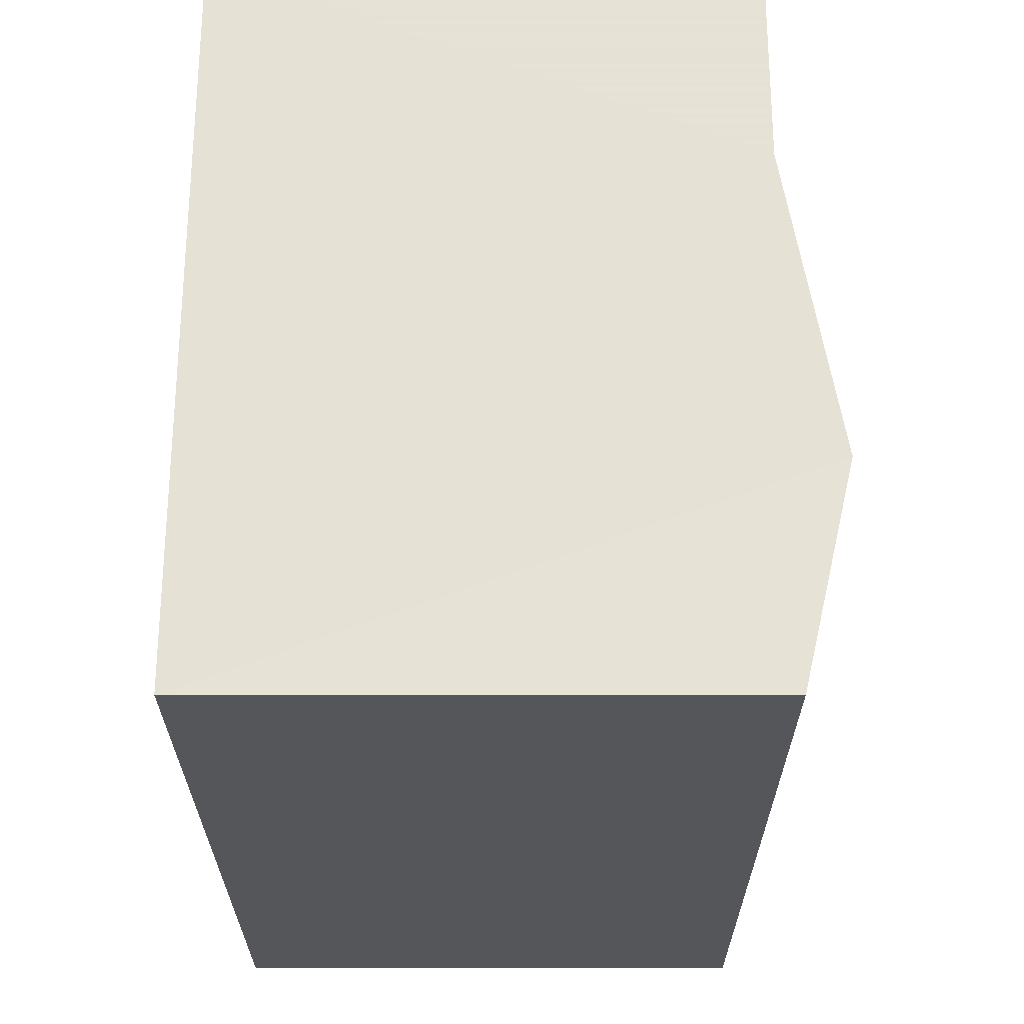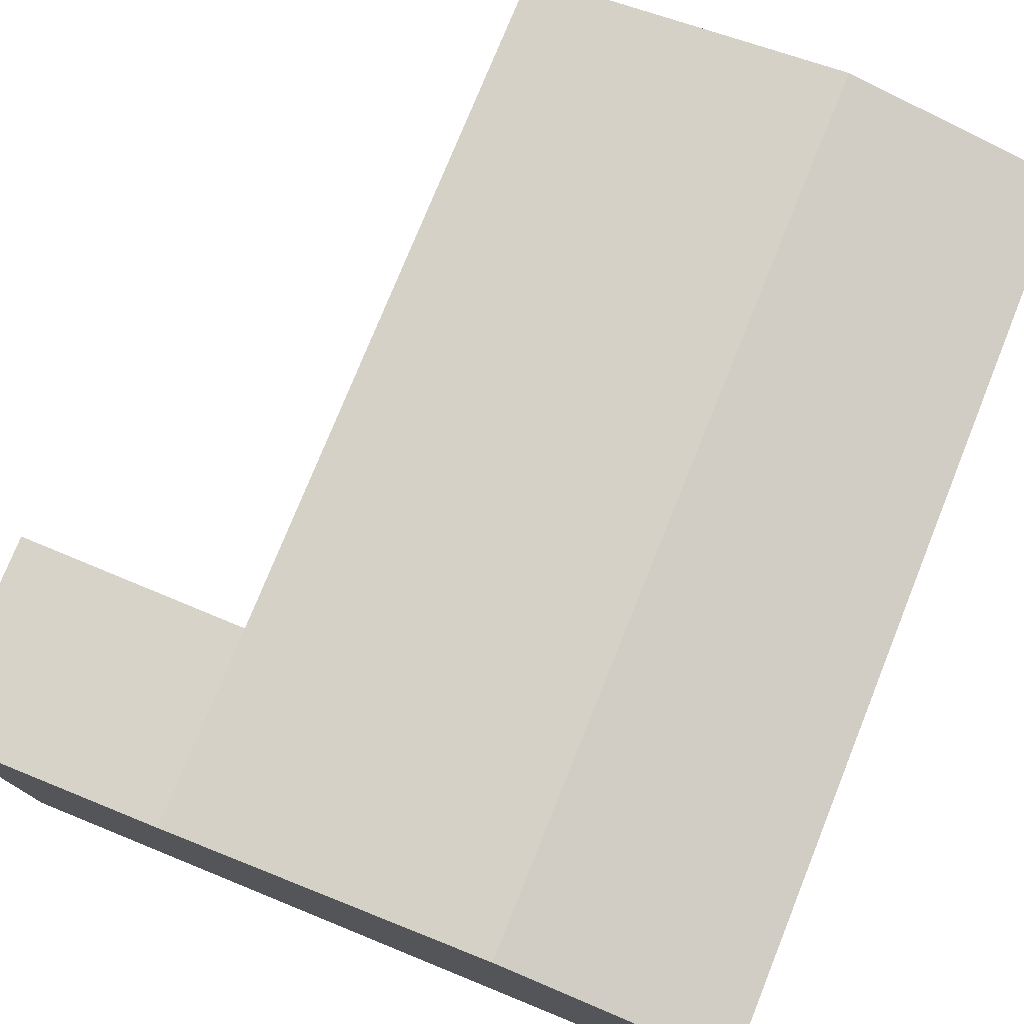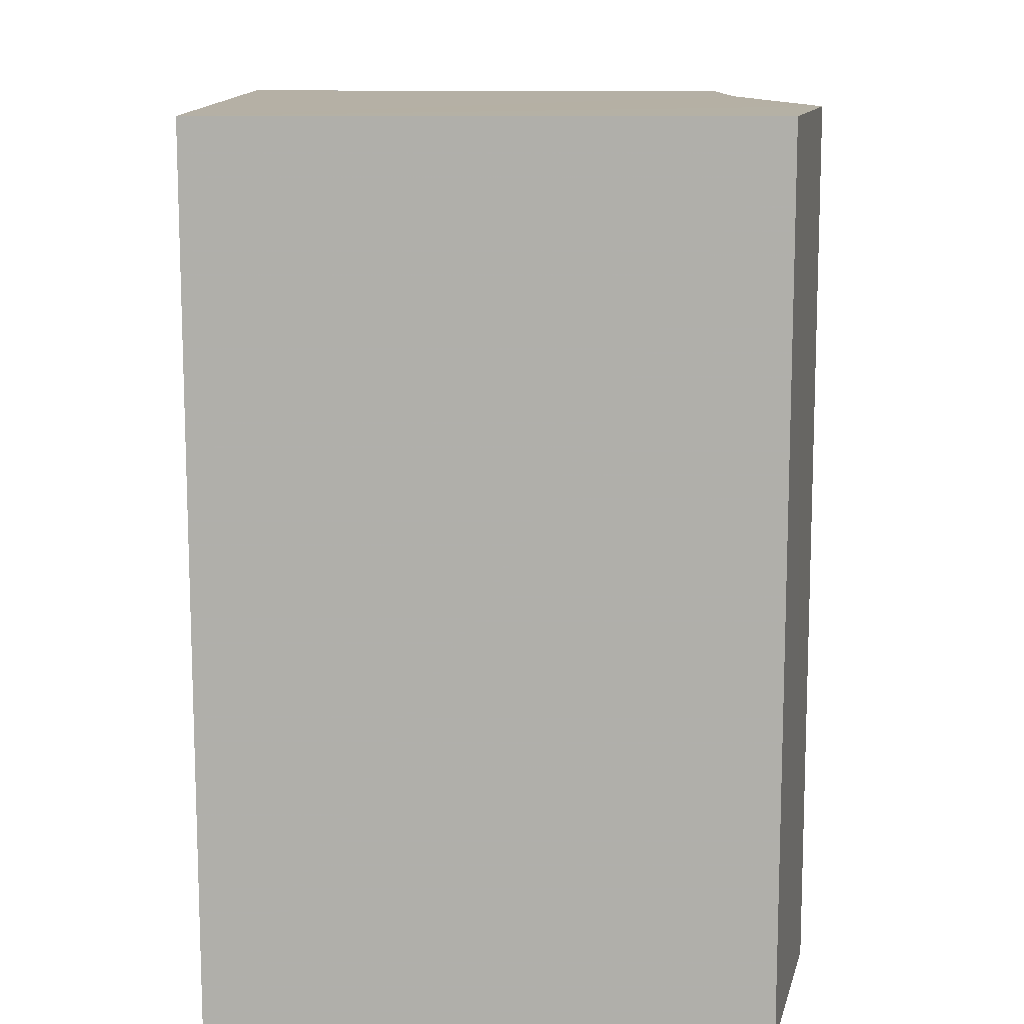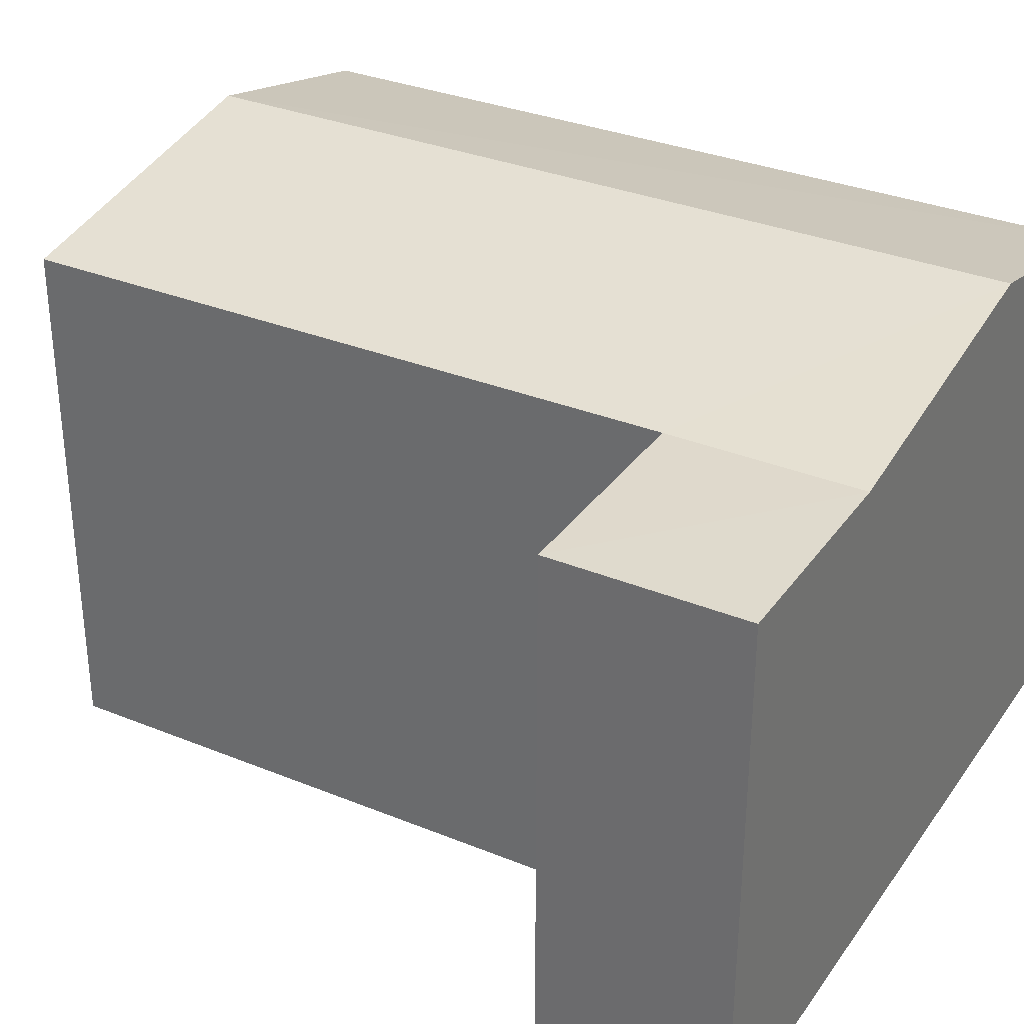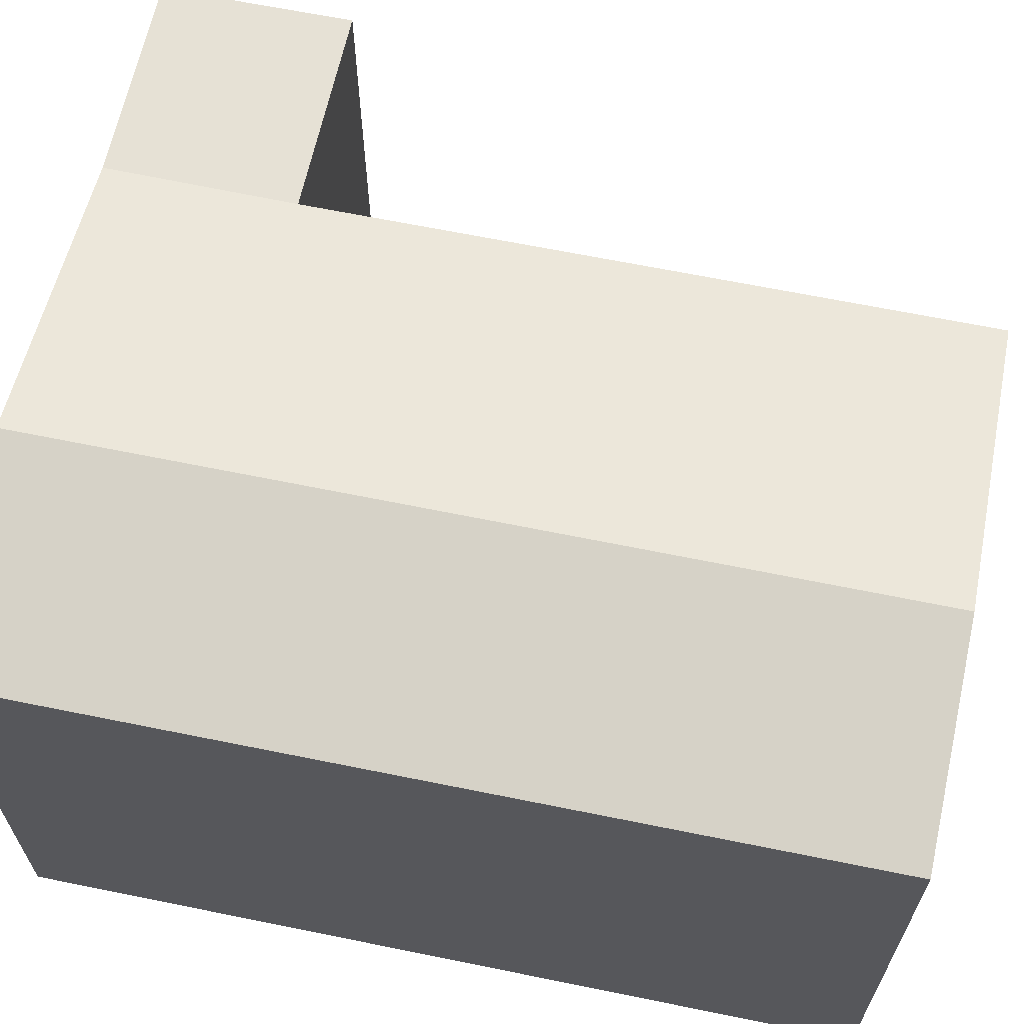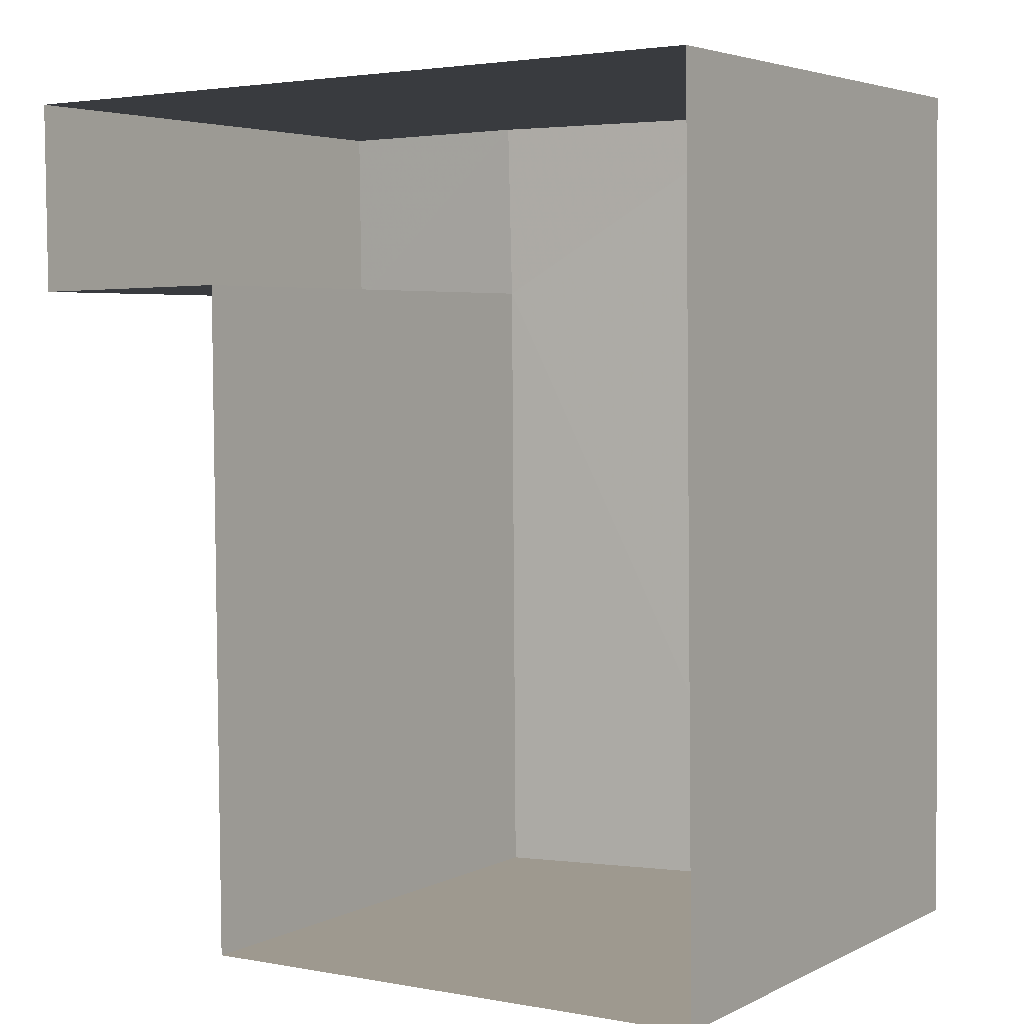
<metadata>
{"format":"obj","ext":"obj","renderer":"f3d","projection":"perspective","resolution":1024,"background":"white","views":[{"elev":64.9,"azim":-90.0,"up":"+Y"},{"elev":77.1,"azim":-158.7,"up":"+Z"},{"elev":12.6,"azim":-90.8,"up":"+Y"},{"elev":32.5,"azim":118.9,"up":"+Z"},{"elev":64.0,"azim":-79.1,"up":"+Z"},{"elev":4.1,"azim":-146.7,"up":"+Y"}]}
</metadata>
<code>
v -3.719e+05 -1.055e+05 25.6
v -3.719e+05 -1.055e+05 25.6
v -3.719e+05 -1.055e+05 25.6
v -3.719e+05 -1.055e+05 25.6
v -3.719e+05 -1.055e+05 25.6
v -3.719e+05 -1.055e+05 25.6
v -3.719e+05 -1.055e+05 32.23
v -3.719e+05 -1.055e+05 32.23
v -3.719e+05 -1.055e+05 32.88
v -3.719e+05 -1.055e+05 32.88
v -3.719e+05 -1.055e+05 32.23
v -3.719e+05 -1.055e+05 32.23
v -3.719e+05 -1.055e+05 32.23
v -3.719e+05 -1.055e+05 32.23
v -3.719e+05 -1.055e+05 32.23
f 1 2 3
f 2 4 3
f 5 1 3
f 6 5 3
f 7 8 9
f 10 7 9
f 11 12 13
f 11 14 12
f 11 10 14
f 14 9 15
f 14 10 9
f 10 11 1
f 13 2 11
f 10 1 7
f 11 2 1
f 8 5 9
f 5 6 9
f 6 15 9
f 12 4 2
f 13 12 2
f 7 1 5
f 8 7 5
f 12 3 4
f 12 14 3
f 3 15 6
f 3 14 15

</code>
